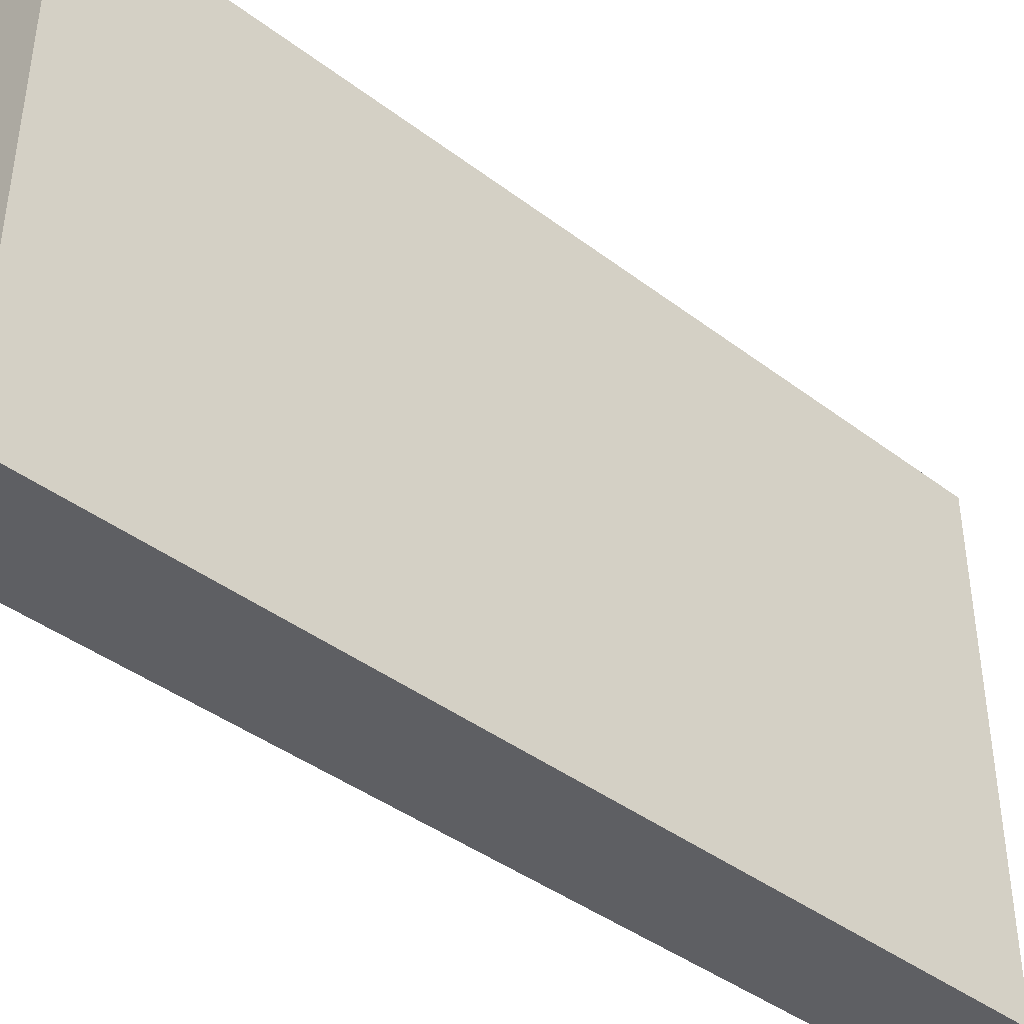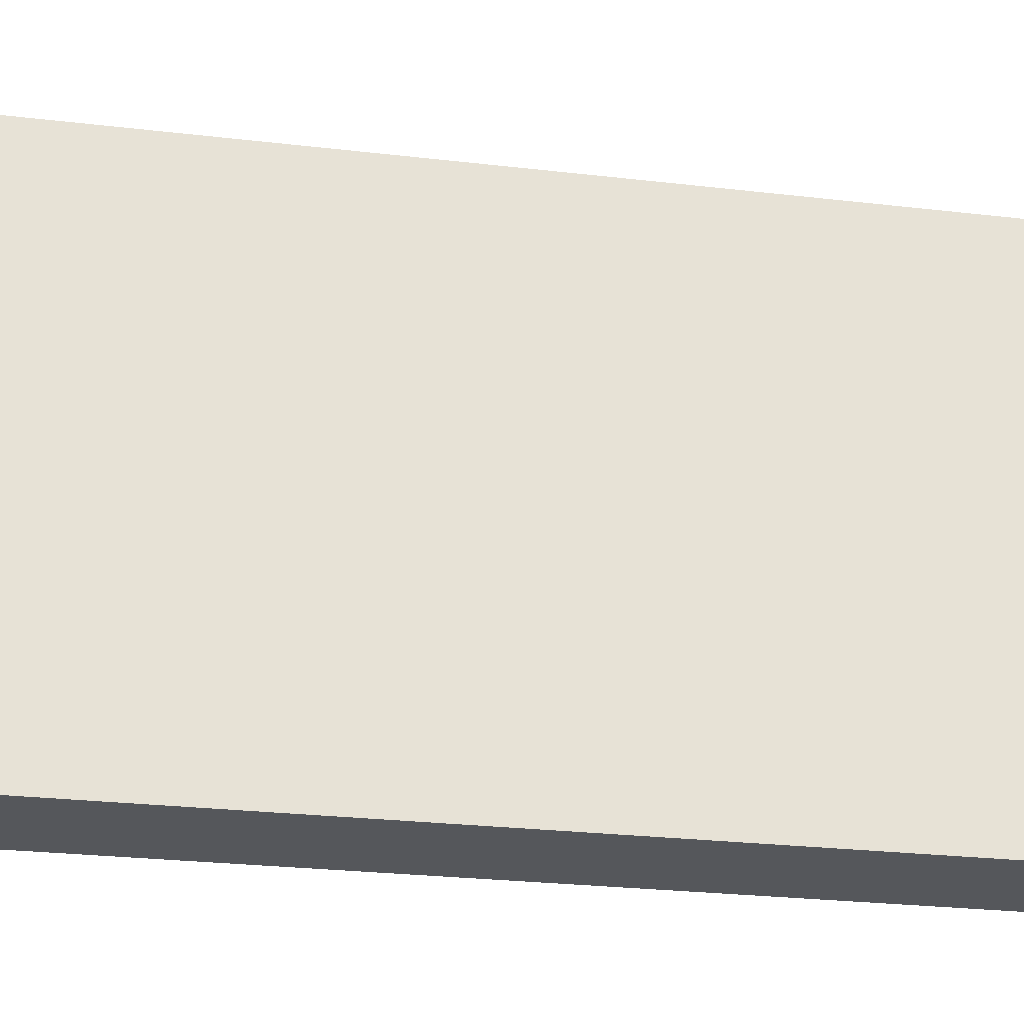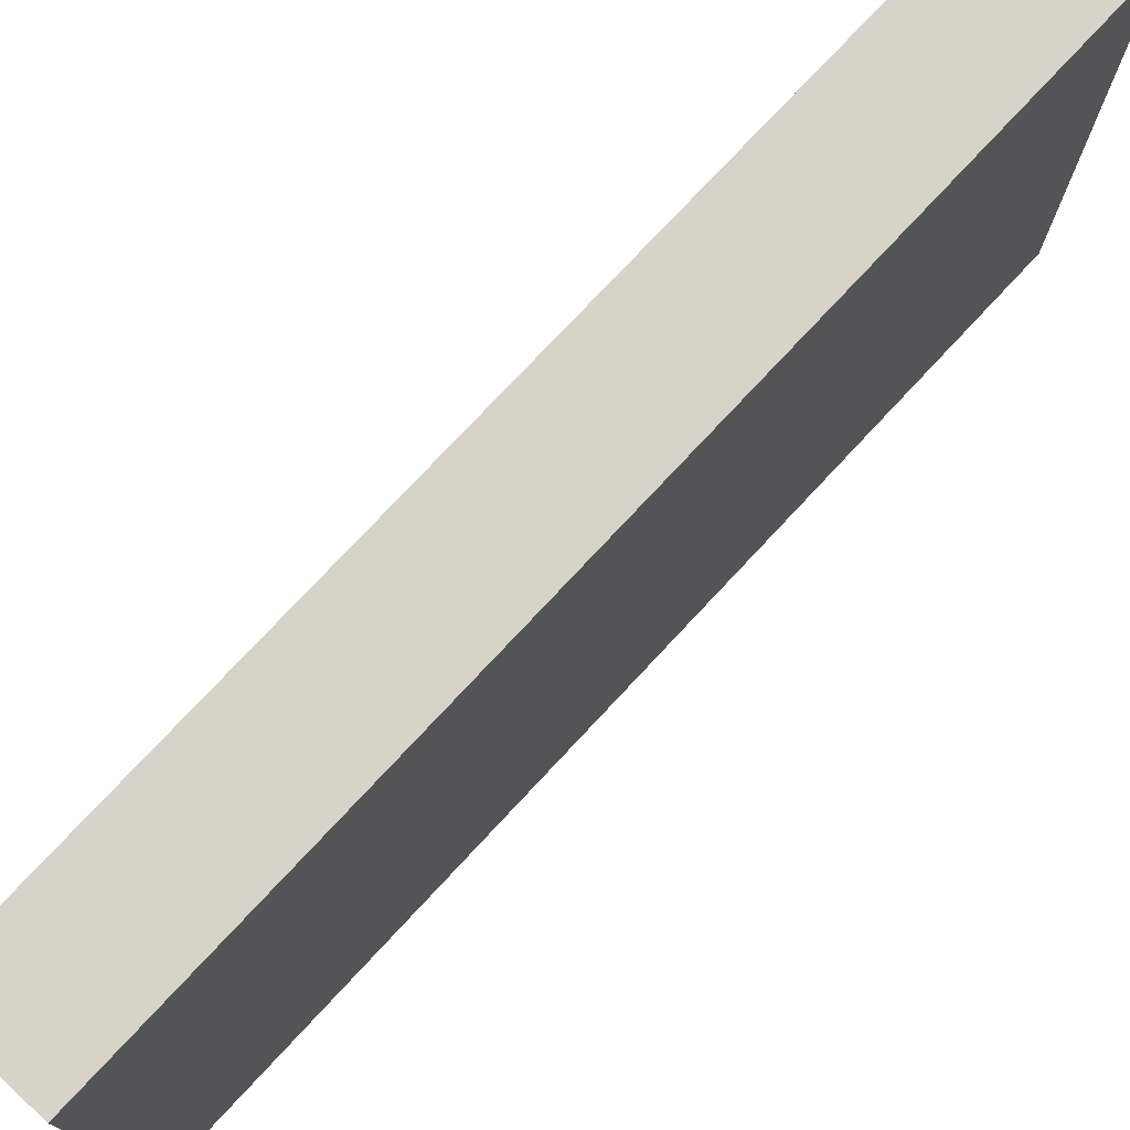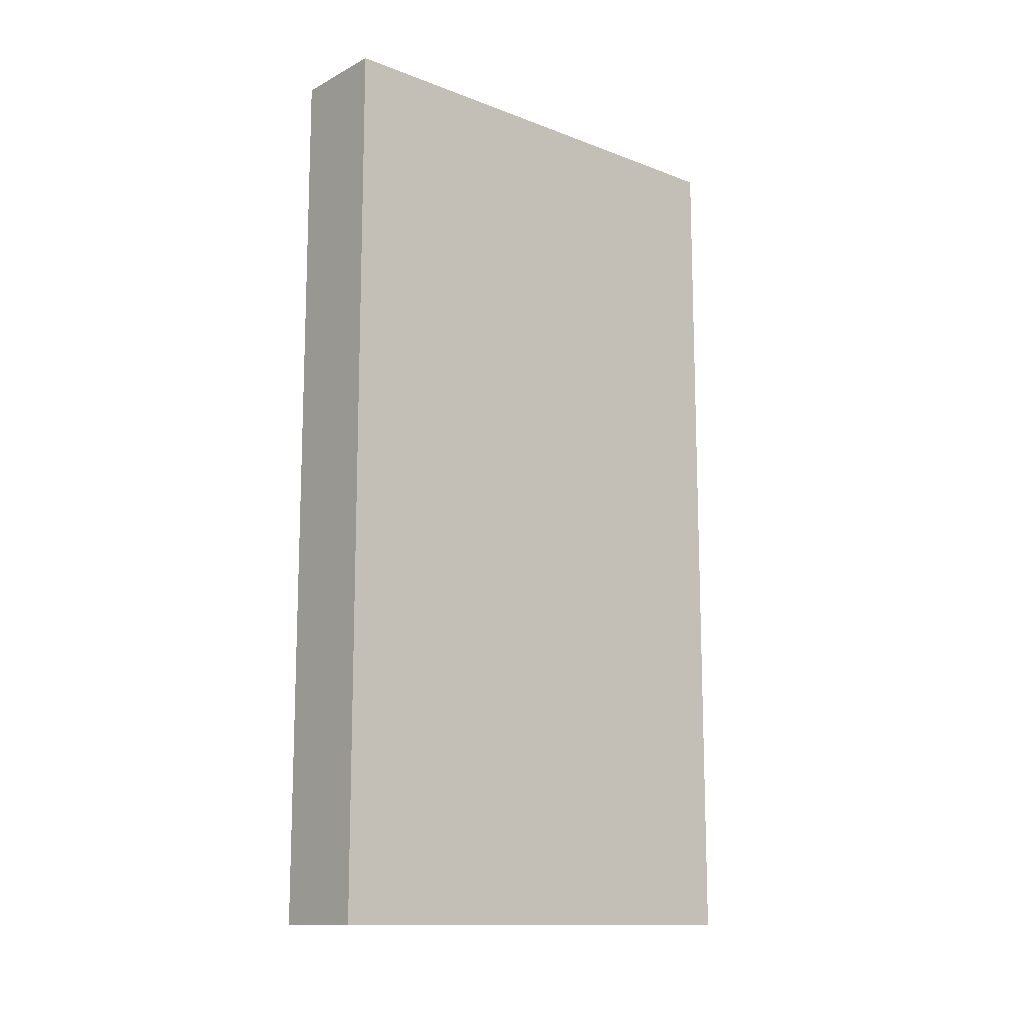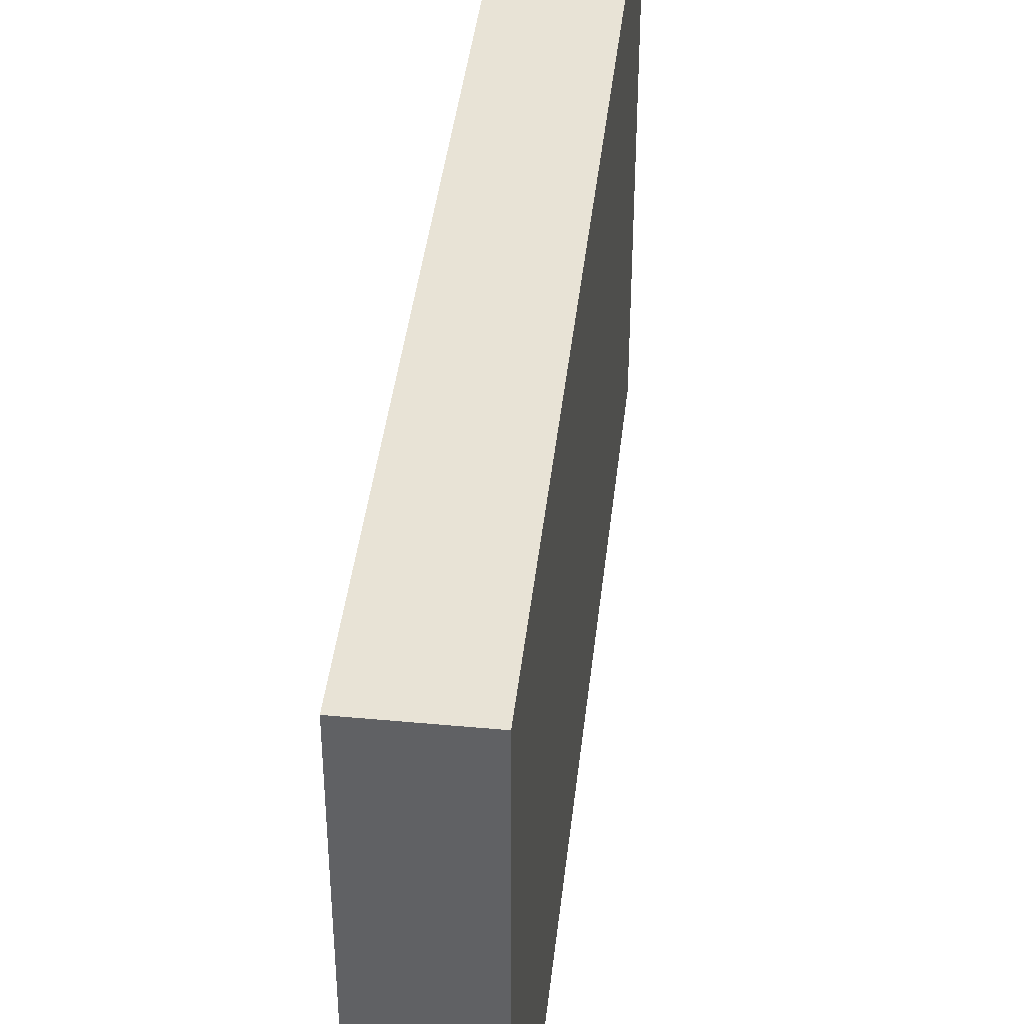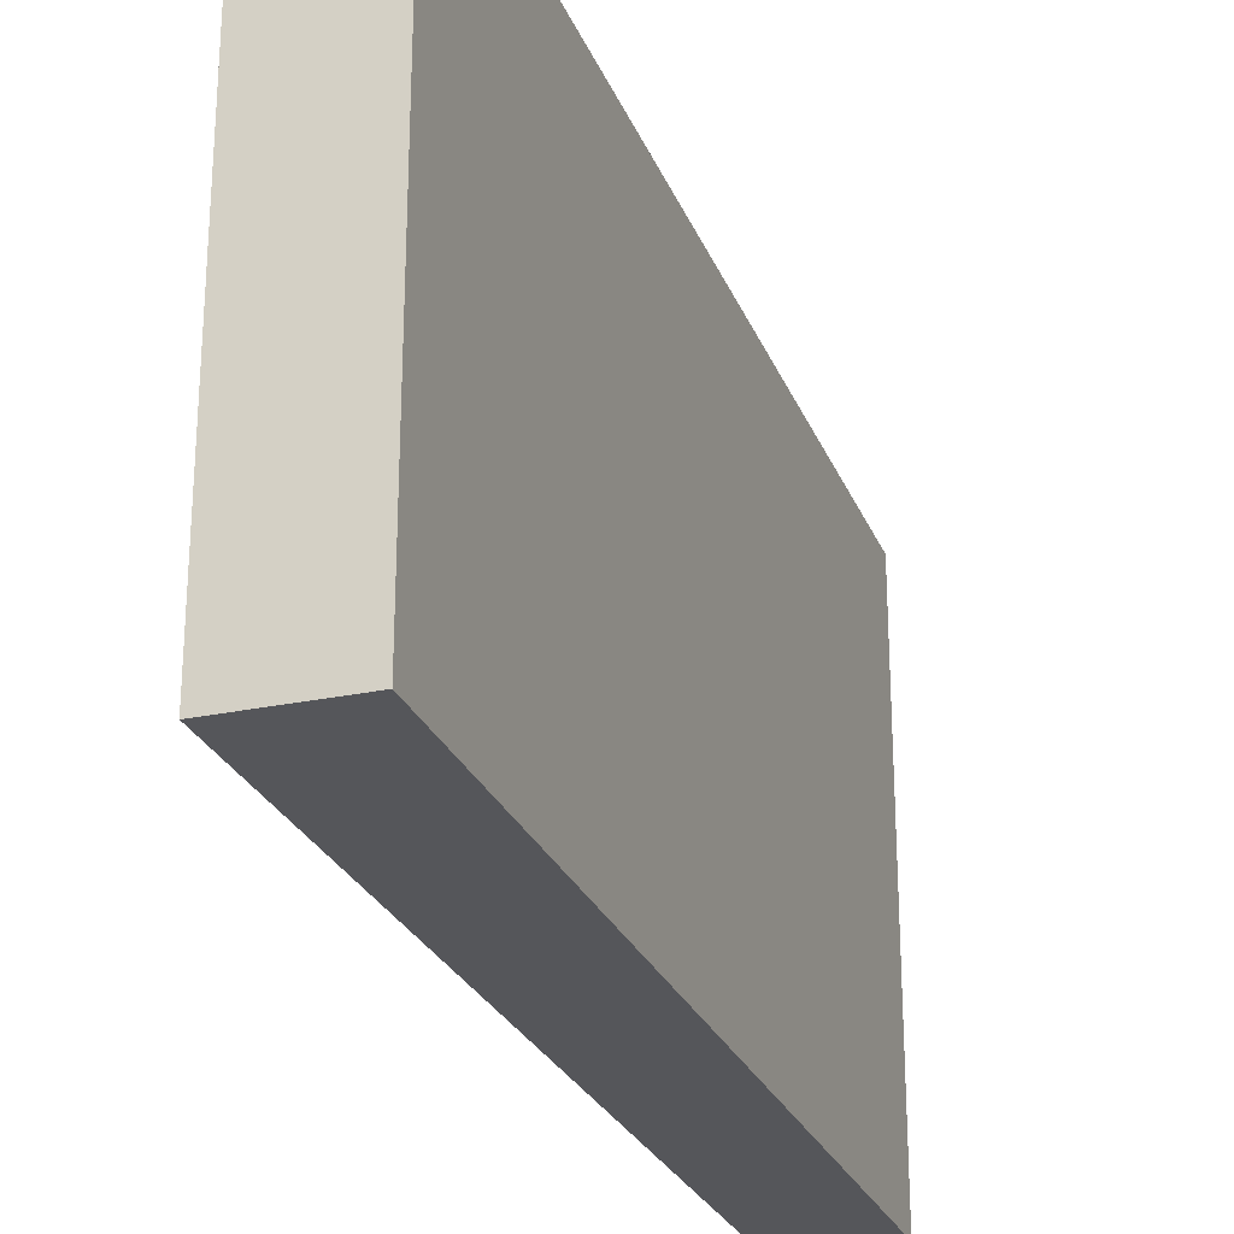
<metadata>
{"format":"obj","ext":"obj","renderer":"f3d","projection":"perspective","resolution":1024,"background":"white","views":[{"elev":-41.2,"azim":47.4,"up":"+Y"},{"elev":-26.5,"azim":-100.4,"up":"+Y"},{"elev":76.0,"azim":43.0,"up":"+Y"},{"elev":-13.0,"azim":49.1,"up":"+Z"},{"elev":41.5,"azim":-173.6,"up":"+Y"},{"elev":-26.0,"azim":-161.4,"up":"+Y"}]}
</metadata>
<code>
o
v 0.1 1.2 5.4
v -1.49e-08 1.2 5.4
v 0.1 1.3 5.4
v -1.49e-08 1.3 5.4
v 0.1 1.4 5.4
v -1.49e-08 1.4 5.4
v 0.1 1.7 5.4
v -1.49e-08 1.7 5.4
v 0.1 1.2 4.5
v -1.49e-08 1.2 4.5
v 0.1 1.3 4.5
v -1.49e-08 1.3 4.5
v 0.1 1.4 4.5
v -1.49e-08 1.4 4.5
v 0.1 1.5 4.5
v -1.49e-08 1.5 4.5
v 0.1 1.6 4.5
v -1.49e-08 1.6 4.5
v 0.1 1.7 4.5
v -1.49e-08 1.7 4.5
v 0.1 1.2 5.4
v 0.1 1.3 5.4
v 0.1 1.4 5.4
v 0.1 1.7 5.4
v 0.1 1.2 5.3
v 0.1 1.3 5.3
v 0.1 1.4 5.3
v 0.1 1.5 5.3
v 0.1 1.4 5
v 0.1 1.5 5
v 0.1 1.6 5
v 0.1 1.7 5
v 0.1 1.4 4.9
v 0.1 1.5 4.9
v 0.1 1.6 4.9
v 0.1 1.7 4.9
v 0.1 1.4 4.8
v 0.1 1.5 4.8
v 0.1 1.6 4.8
v 0.1 1.7 4.8
v 0.1 1.4 4.7
v 0.1 1.5 4.7
v 0.1 1.6 4.7
v 0.1 1.7 4.7
v 0.1 1.2 4.6
v 0.1 1.3 4.6
v 0.1 1.4 4.6
v 0.1 1.5 4.6
v 0.1 1.6 4.6
v 0.1 1.7 4.6
v 0.1 1.2 4.5
v 0.1 1.3 4.5
v 0.1 1.4 4.5
v 0.1 1.5 4.5
v 0.1 1.6 4.5
v 0.1 1.7 4.5
v -1.49e-08 1.2 5.4
v -1.49e-08 1.3 5.4
v -1.49e-08 1.4 5.4
v -1.49e-08 1.7 5.4
v -1.49e-08 1.2 5.3
v -1.49e-08 1.3 5.3
v -1.49e-08 1.4 5.3
v -1.49e-08 1.5 5.3
v -1.49e-08 1.4 5
v -1.49e-08 1.5 5
v -1.49e-08 1.6 5
v -1.49e-08 1.7 5
v -1.49e-08 1.4 4.9
v -1.49e-08 1.5 4.9
v -1.49e-08 1.6 4.9
v -1.49e-08 1.7 4.9
v -1.49e-08 1.4 4.8
v -1.49e-08 1.5 4.8
v -1.49e-08 1.6 4.8
v -1.49e-08 1.7 4.8
v -1.49e-08 1.4 4.7
v -1.49e-08 1.5 4.7
v -1.49e-08 1.6 4.7
v -1.49e-08 1.7 4.7
v -1.49e-08 1.2 4.6
v -1.49e-08 1.3 4.6
v -1.49e-08 1.4 4.6
v -1.49e-08 1.5 4.6
v -1.49e-08 1.6 4.6
v -1.49e-08 1.7 4.6
v -1.49e-08 1.2 4.5
v -1.49e-08 1.3 4.5
v -1.49e-08 1.4 4.5
v -1.49e-08 1.5 4.5
v -1.49e-08 1.6 4.5
v -1.49e-08 1.7 4.5
v 0.1 1.2 5.4
v 0.1 1.2 5.3
v 0.1 1.2 4.6
v 0.1 1.2 4.5
v -1.49e-08 1.2 5.4
v -1.49e-08 1.2 5.3
v -1.49e-08 1.2 4.6
v -1.49e-08 1.2 4.5
v 0.1 1.7 5.4
v 0.1 1.7 5
v 0.1 1.7 4.9
v 0.1 1.7 4.8
v 0.1 1.7 4.7
v 0.1 1.7 4.6
v 0.1 1.7 4.5
v -1.49e-08 1.7 5.4
v -1.49e-08 1.7 5
v -1.49e-08 1.7 4.9
v -1.49e-08 1.7 4.8
v -1.49e-08 1.7 4.7
v -1.49e-08 1.7 4.6
v -1.49e-08 1.7 4.5
f 3 2 1
f 4 2 3
f 5 4 3
f 6 4 5
f 7 6 5
f 8 6 7
f 9 10 11
f 11 10 12
f 11 12 13
f 13 12 14
f 13 14 15
f 15 14 16
f 15 16 17
f 17 16 18
f 17 18 19
f 19 18 20
f 25 22 21
f 26 23 22
f 26 22 25
f 27 24 23
f 27 23 26
f 28 24 27
f 29 27 26
f 29 28 27
f 30 24 28
f 30 28 29
f 31 24 30
f 32 24 31
f 33 29 26
f 33 30 29
f 34 31 30
f 34 30 33
f 35 32 31
f 35 31 34
f 36 32 35
f 37 34 33
f 37 33 26
f 38 36 35
f 38 34 37
f 38 35 34
f 39 36 38
f 40 36 39
f 41 37 26
f 41 38 37
f 42 39 38
f 42 38 41
f 43 40 39
f 43 39 42
f 44 40 43
f 45 26 25
f 46 41 26
f 46 26 45
f 47 42 41
f 47 41 46
f 47 43 42
f 47 44 43
f 48 44 47
f 49 44 48
f 50 44 49
f 51 46 45
f 52 47 46
f 52 46 51
f 53 48 47
f 53 47 52
f 54 49 48
f 54 48 53
f 55 50 49
f 55 49 54
f 56 50 55
f 57 58 61
f 58 59 62
f 61 58 62
f 59 60 63
f 62 59 63
f 63 60 64
f 62 63 65
f 63 64 65
f 64 60 66
f 65 64 66
f 66 60 67
f 67 60 68
f 62 65 69
f 65 66 69
f 66 67 70
f 69 66 70
f 67 68 71
f 70 67 71
f 71 68 72
f 69 70 73
f 62 69 73
f 71 72 74
f 73 70 74
f 70 71 74
f 74 72 75
f 75 72 76
f 62 73 77
f 73 74 77
f 74 75 78
f 77 74 78
f 75 76 79
f 78 75 79
f 79 76 80
f 61 62 81
f 62 77 82
f 81 62 82
f 77 78 83
f 82 77 83
f 78 79 83
f 79 80 83
f 83 80 84
f 84 80 85
f 85 80 86
f 81 82 87
f 82 83 88
f 87 82 88
f 83 84 89
f 88 83 89
f 84 85 90
f 89 84 90
f 85 86 91
f 90 85 91
f 91 86 92
f 97 94 93
f 98 95 94
f 98 94 97
f 99 96 95
f 99 95 98
f 100 96 99
f 101 102 108
f 102 103 109
f 108 102 109
f 103 104 110
f 109 103 110
f 104 105 111
f 110 104 111
f 105 106 112
f 111 105 112
f 106 107 113
f 112 106 113
f 113 107 114

</code>
